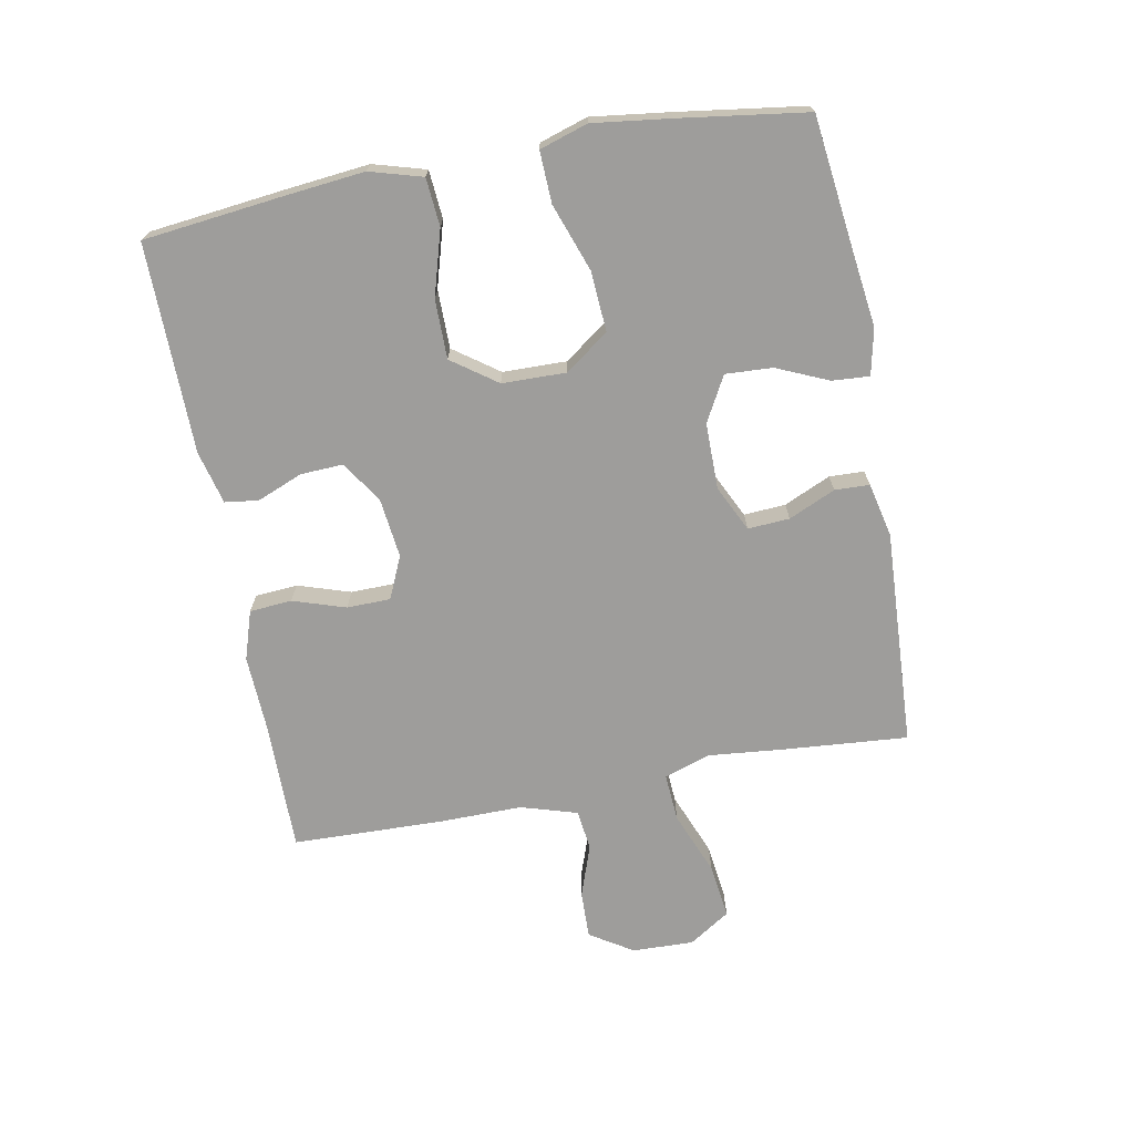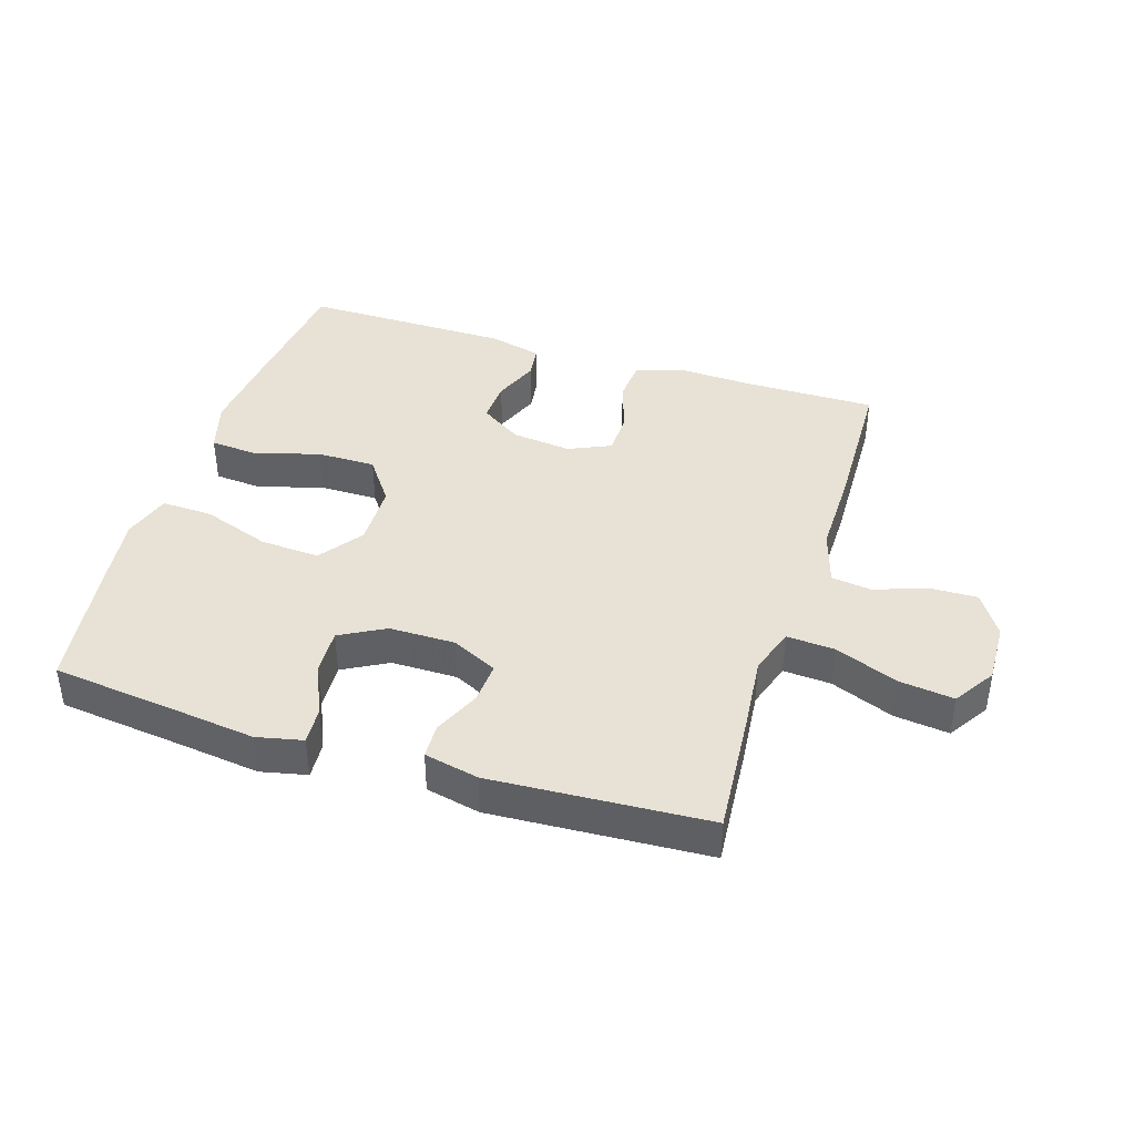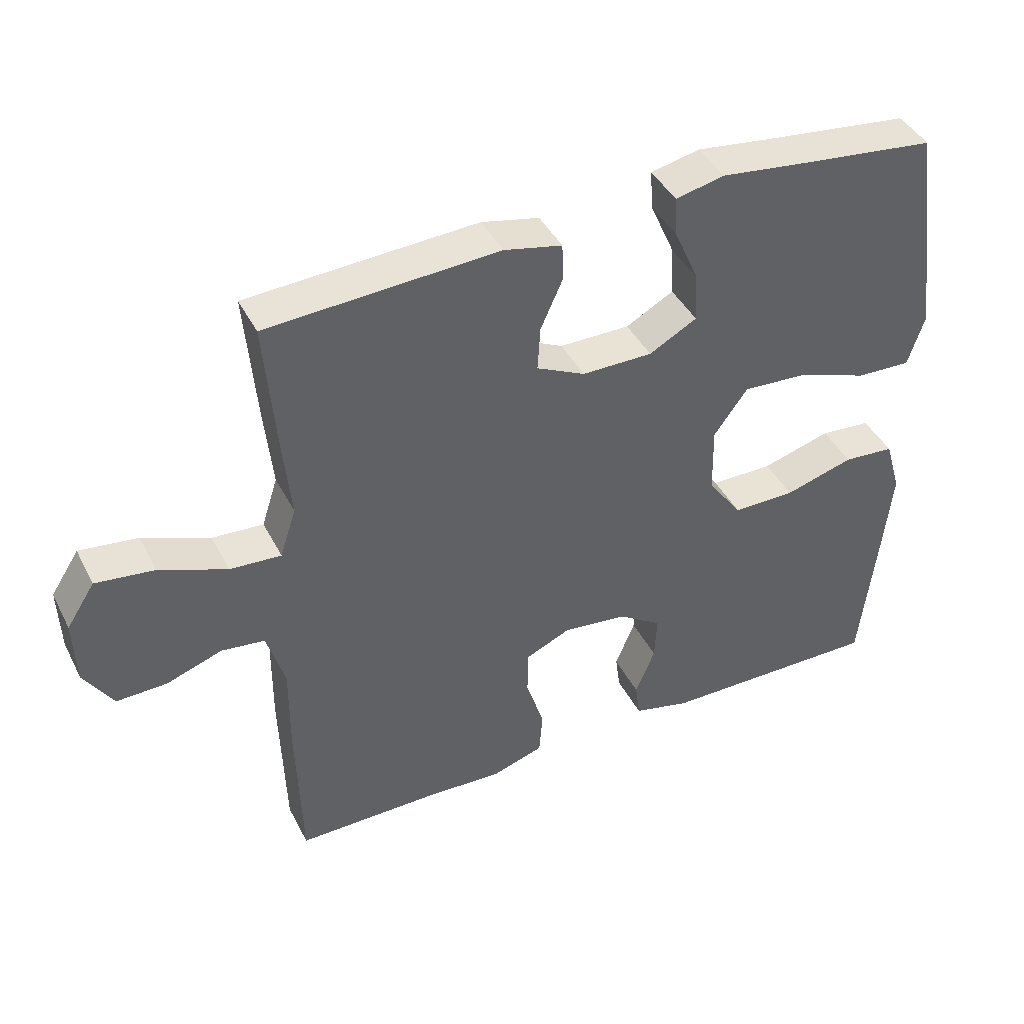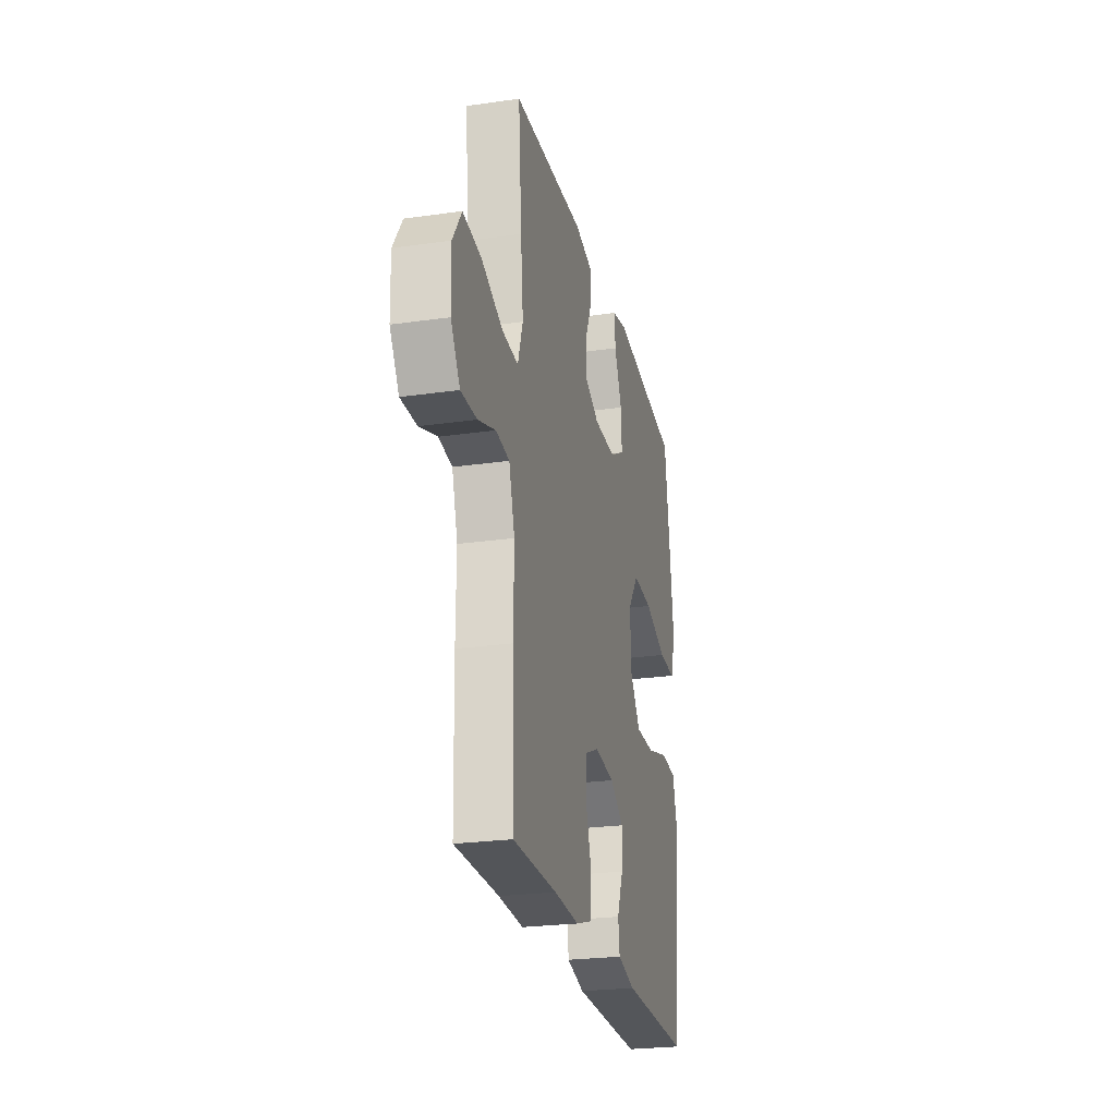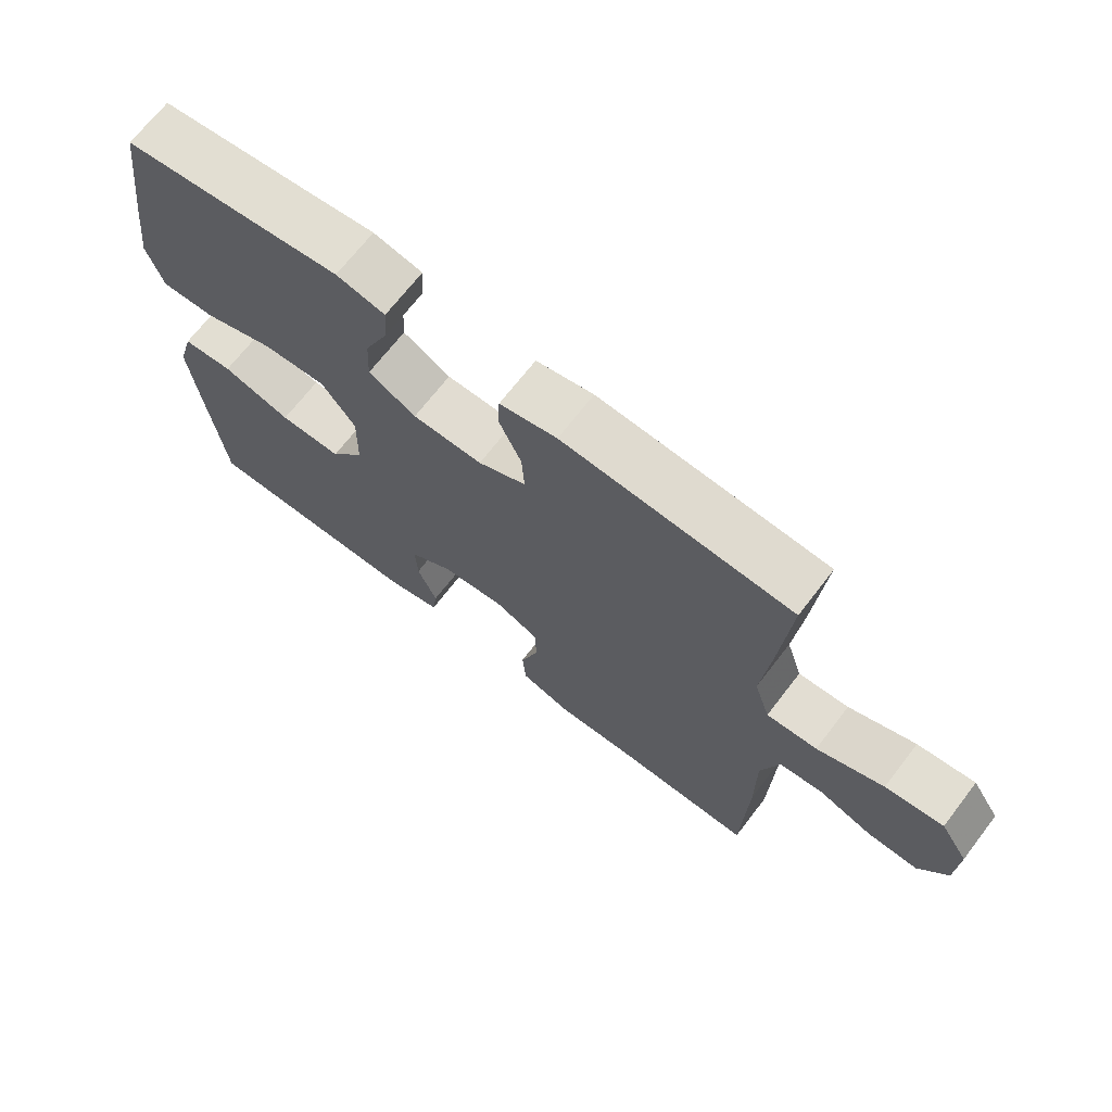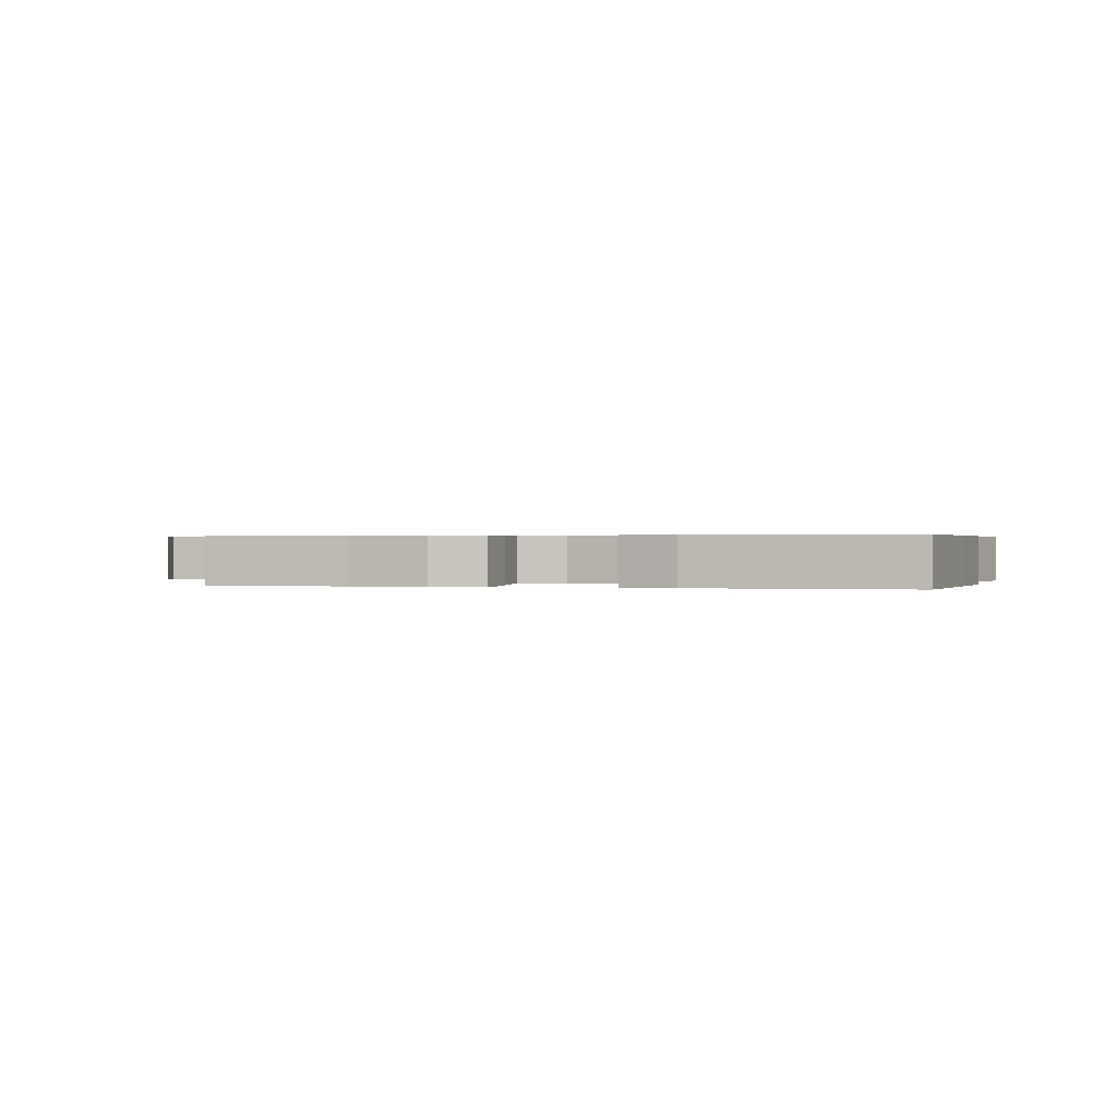
<metadata>
{"format":"obj","ext":"obj","renderer":"f3d","projection":"perspective","resolution":1024,"background":"white","views":[{"elev":-70.5,"azim":-79.3,"up":"+Y"},{"elev":40.5,"azim":17.5,"up":"+Y"},{"elev":42.3,"azim":154.5,"up":"+Z"},{"elev":-24.8,"azim":103.1,"up":"+Z"},{"elev":69.2,"azim":37.6,"up":"+Z"},{"elev":0.4,"azim":-165.2,"up":"+Y"}]}
</metadata>
<code>
v -0.5 0.07 -0.5
v -0.524 0.07 -0.282
v -0.537 0.07 -0.153
v -0.513 0.07 -0.07
v -0.437 0.07 -0.064
v -0.334 0.07 -0.094
v -0.241 0.07 -0.094
v -0.19 0.07 -0.023
v -0.188 0.07 0.078
v -0.238 0.07 0.147
v -0.333 0.07 0.141
v -0.44 0.07 0.103
v -0.521 0.07 0.1
v -0.545 0.07 0.176
v -0.529 0.07 0.298
v -0.5 0.07 0.5
v -0.289 0.07 0.525
v -0.171 0.07 0.54
v -0.098 0.07 0.524
v -0.102 0.07 0.465
v -0.138 0.07 0.383
v -0.142 0.07 0.309
v -0.071 0.07 0.27
v 0.034 0.07 0.27
v 0.106 0.07 0.305
v 0.102 0.07 0.371
v 0.069 0.07 0.445
v 0.071 0.07 0.5
v 0.157 0.07 0.519
v 0.5 0.07 0.5
v 0.484 0.07 0.305
v 0.472 0.07 0.184
v 0.496 0.07 0.11
v 0.572 0.07 0.115
v 0.672 0.07 0.155
v 0.759 0.07 0.166
v 0.801 0.07 0.101
v 0.798 0.07 0.004
v 0.755 0.07 -0.064
v 0.68 0.07 -0.062
v 0.597 0.07 -0.033
v 0.533 0.07 -0.041
v 0.506 0.07 -0.13
v 0.507 0.07 -0.265
v 0.5 0.07 -0.5
v 0.291 0.07 -0.499
v 0.173 0.07 -0.504
v 0.096 0.07 -0.479
v 0.091 0.07 -0.412
v 0.118 0.07 -0.329
v 0.117 0.07 -0.26
v 0.05 0.07 -0.23
v -0.045 0.07 -0.241
v -0.11 0.07 -0.284
v -0.107 0.07 -0.351
v -0.078 0.07 -0.423
v -0.085 0.07 -0.476
v -0.169 0.07 -0.497
v -0.5 0 -0.5
v -0.524 0 -0.282
v -0.537 0 -0.153
v -0.513 0 -0.07
v -0.437 0 -0.064
v -0.334 0 -0.094
v -0.241 0 -0.094
v -0.19 0 -0.023
v -0.188 0 0.078
v -0.238 0 0.147
v -0.333 0 0.141
v -0.44 0 0.103
v -0.521 0 0.1
v -0.545 0 0.176
v -0.529 0 0.298
v -0.5 0 0.5
v -0.289 0 0.525
v -0.171 0 0.54
v -0.098 0 0.524
v -0.102 0 0.465
v -0.138 0 0.383
v -0.142 0 0.309
v -0.071 0 0.27
v 0.034 0 0.27
v 0.106 0 0.305
v 0.102 0 0.371
v 0.069 0 0.445
v 0.071 0 0.5
v 0.157 0 0.519
v 0.5 0 0.5
v 0.484 0 0.305
v 0.472 0 0.184
v 0.496 0 0.11
v 0.572 0 0.115
v 0.672 0 0.155
v 0.759 0 0.166
v 0.801 0 0.101
v 0.798 0 0.004
v 0.755 0 -0.064
v 0.68 0 -0.062
v 0.597 0 -0.033
v 0.533 0 -0.041
v 0.506 0 -0.13
v 0.507 0 -0.265
v 0.5 0 -0.5
v 0.291 0 -0.499
v 0.173 0 -0.504
v 0.096 0 -0.479
v 0.091 0 -0.412
v 0.118 0 -0.329
v 0.117 0 -0.26
v 0.05 0 -0.23
v -0.045 0 -0.241
v -0.11 0 -0.284
v -0.107 0 -0.351
v -0.078 0 -0.423
v -0.085 0 -0.476
v -0.169 0 -0.497
f 4 5 6
f 3 4 6
f 2 3 6
f 1 2 6
f 58 1 6
f 57 58 6
f 56 57 6
f 55 56 6
f 54 55 6 7
f 53 54 7 8
f 52 53 8 9
f 51 52 9 10
f 48 49 50
f 47 48 50
f 46 47 50
f 46 50 51
f 45 46 51
f 44 45 51
f 43 44 51
f 42 43 51 10
f 39 40 41
f 38 39 41
f 37 38 41
f 36 37 41
f 35 36 41
f 34 35 41
f 33 34 41 42
f 32 33 42 10
f 30 31 32
f 29 30 32
f 28 29 32
f 27 28 32
f 26 27 32
f 25 26 32
f 24 25 32
f 23 24 32 10
f 19 20 21
f 18 19 21
f 17 18 21
f 17 21 22
f 16 17 22
f 15 16 22
f 14 15 22
f 13 14 22
f 12 13 22
f 11 12 22
f 10 11 22 23
f 64 63 62
f 64 62 61
f 64 61 60
f 64 60 59
f 64 59 116
f 64 116 115
f 64 115 114
f 64 114 113
f 65 64 113 112
f 66 65 112 111
f 67 66 111 110
f 68 67 110 109
f 108 107 106
f 108 106 105
f 108 105 104
f 109 108 104
f 109 104 103
f 109 103 102
f 109 102 101
f 68 109 101 100
f 99 98 97
f 99 97 96
f 99 96 95
f 99 95 94
f 99 94 93
f 99 93 92
f 100 99 92 91
f 68 100 91 90
f 90 89 88
f 90 88 87
f 90 87 86
f 90 86 85
f 90 85 84
f 90 84 83
f 90 83 82
f 68 90 82 81
f 79 78 77
f 79 77 76
f 79 76 75
f 80 79 75
f 80 75 74
f 80 74 73
f 80 73 72
f 80 72 71
f 80 71 70
f 80 70 69
f 81 80 69 68
f 1 59 60 2
f 2 60 61 3
f 3 61 62 4
f 4 62 63 5
f 5 63 64 6
f 6 64 65 7
f 7 65 66 8
f 8 66 67 9
f 9 67 68 10
f 10 68 69 11
f 11 69 70 12
f 12 70 71 13
f 13 71 72 14
f 14 72 73 15
f 15 73 74 16
f 16 74 75 17
f 17 75 76 18
f 18 76 77 19
f 19 77 78 20
f 20 78 79 21
f 21 79 80 22
f 22 80 81 23
f 23 81 82 24
f 24 82 83 25
f 25 83 84 26
f 26 84 85 27
f 27 85 86 28
f 28 86 87 29
f 29 87 88 30
f 30 88 89 31
f 31 89 90 32
f 32 90 91 33
f 33 91 92 34
f 34 92 93 35
f 35 93 94 36
f 36 94 95 37
f 37 95 96 38
f 38 96 97 39
f 39 97 98 40
f 40 98 99 41
f 41 99 100 42
f 42 100 101 43
f 43 101 102 44
f 44 102 103 45
f 45 103 104 46
f 46 104 105 47
f 47 105 106 48
f 48 106 107 49
f 49 107 108 50
f 50 108 109 51
f 51 109 110 52
f 52 110 111 53
f 53 111 112 54
f 54 112 113 55
f 55 113 114 56
f 56 114 115 57
f 57 115 116 58
f 58 116 59 1

</code>
